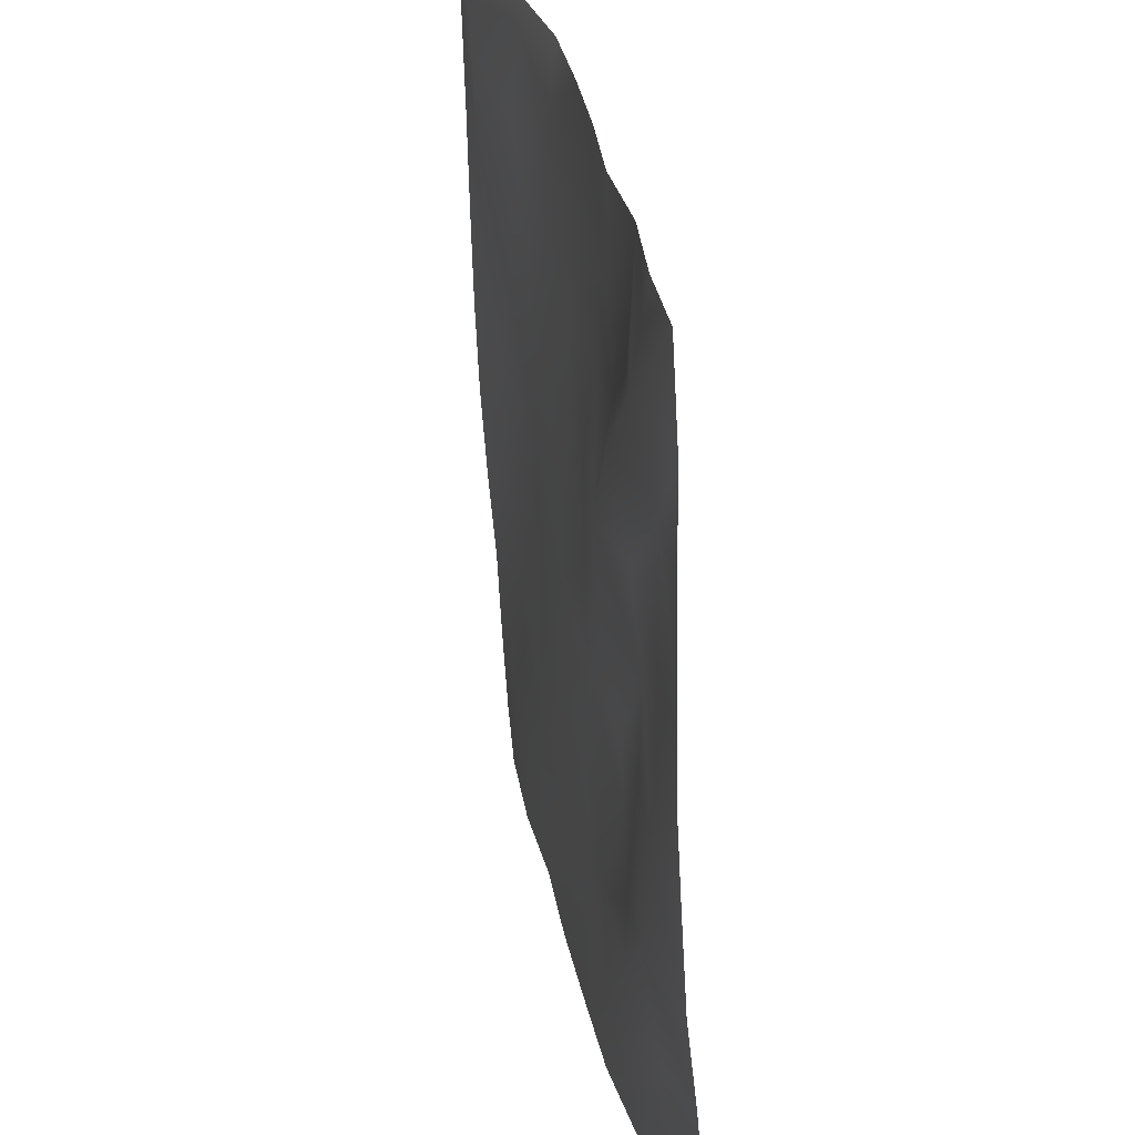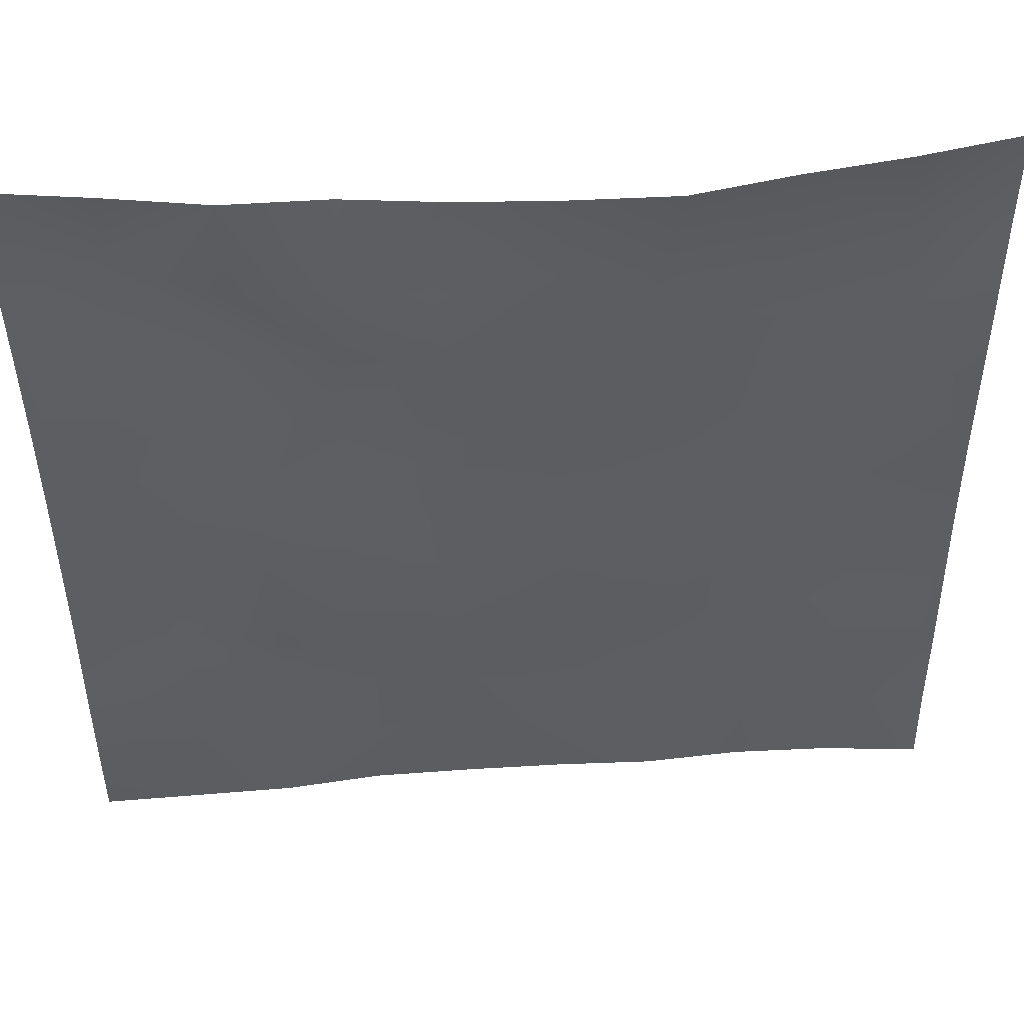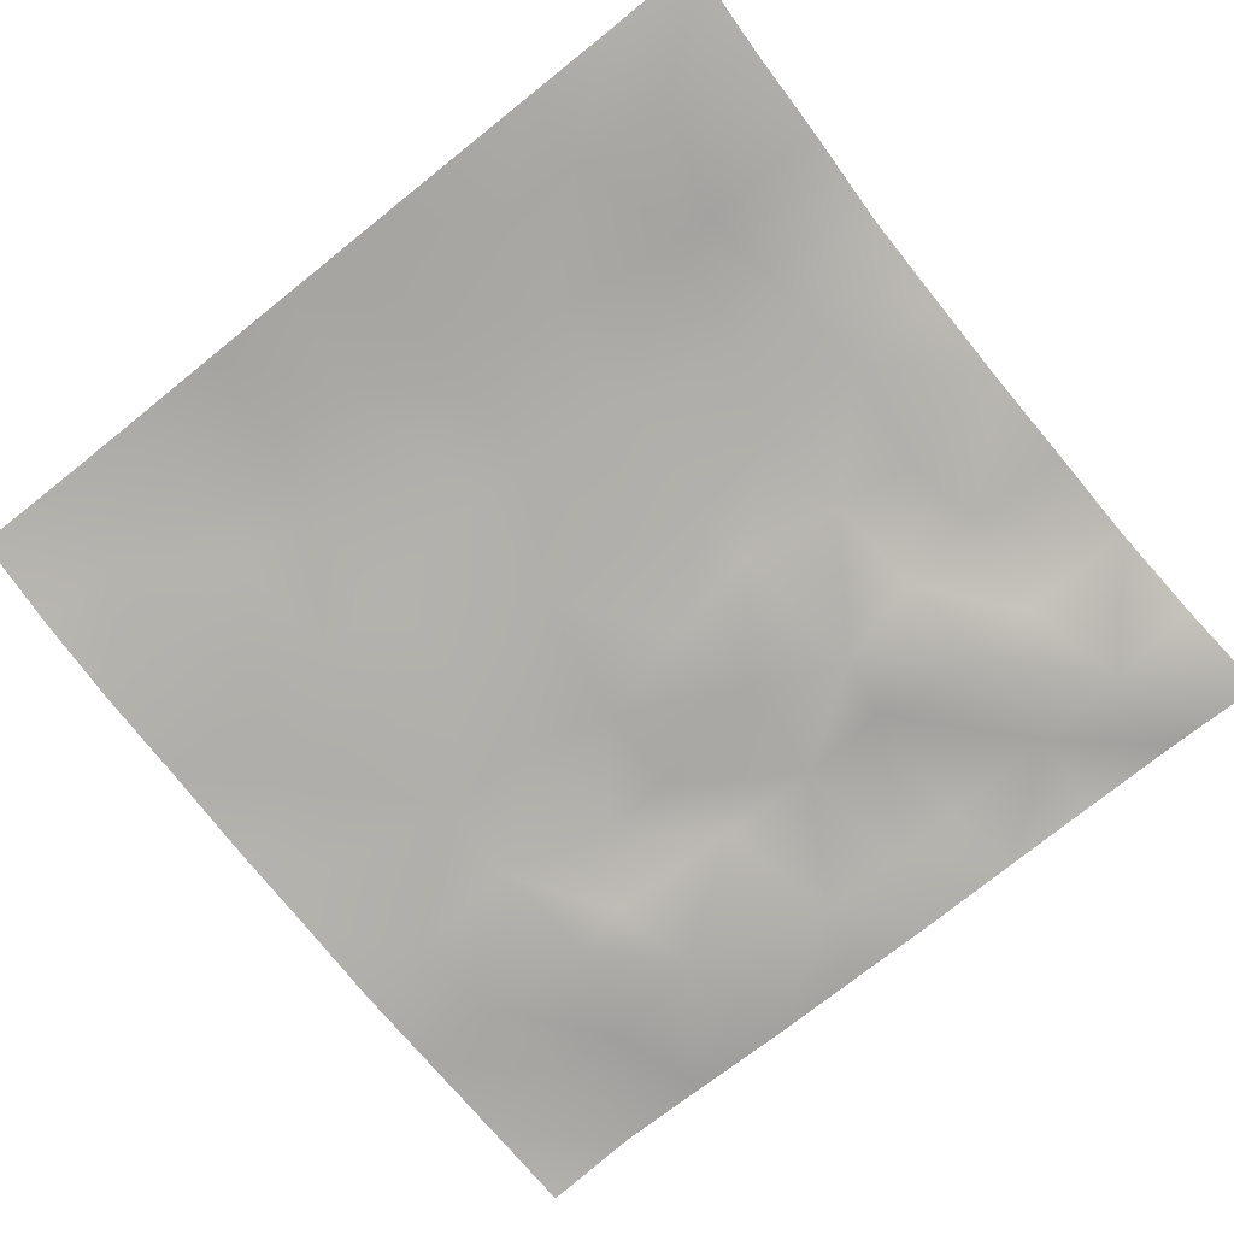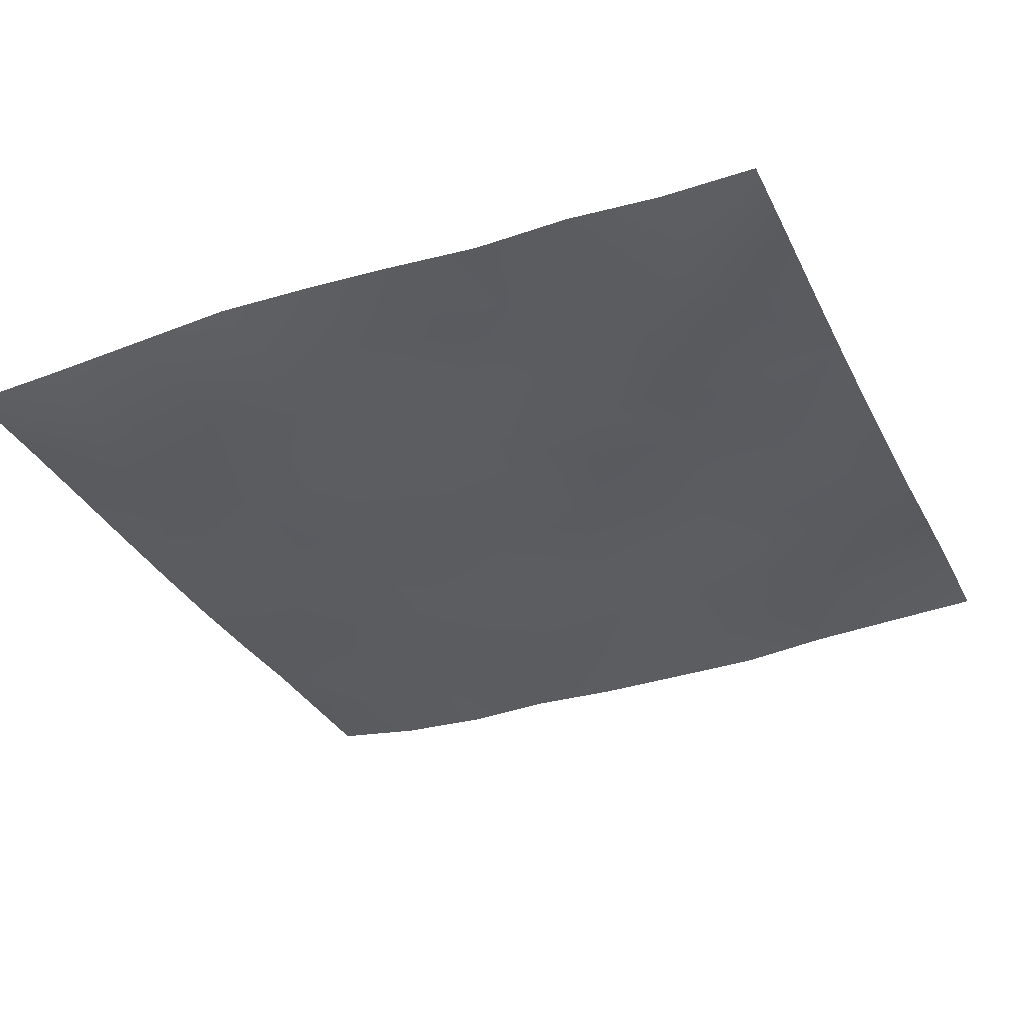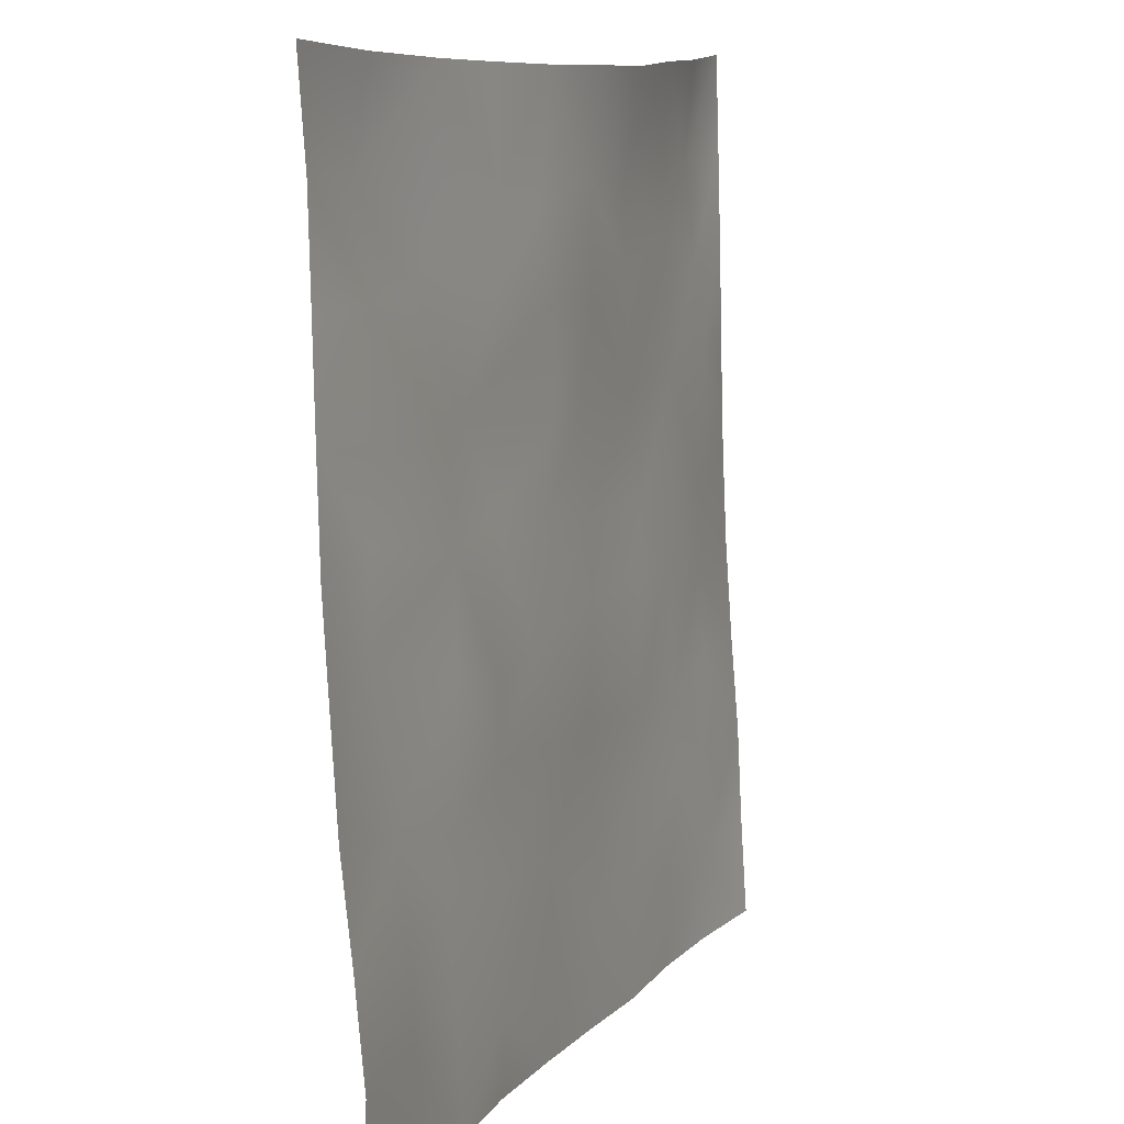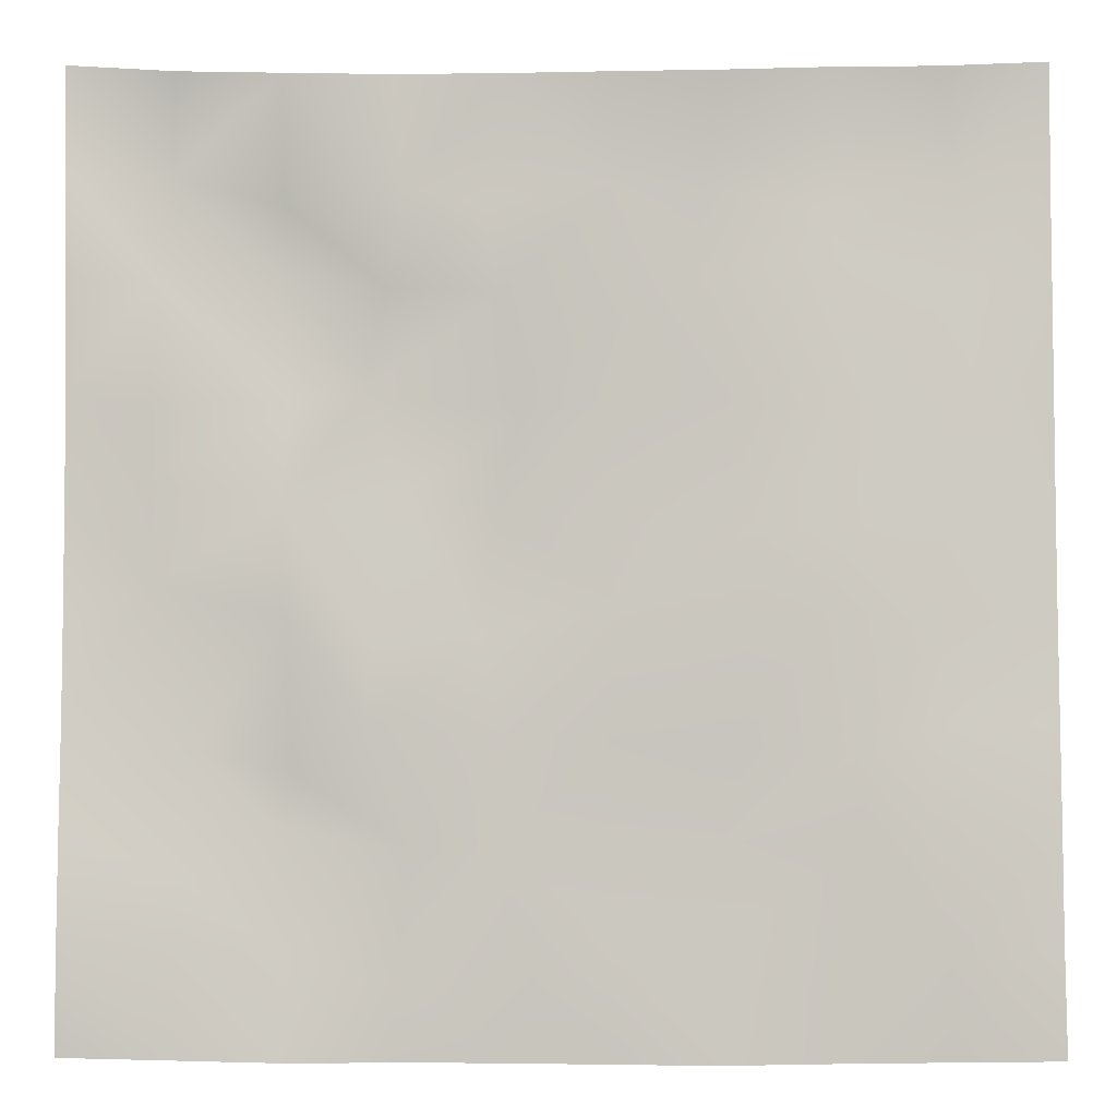
<metadata>
{"format":"obj","ext":"obj","renderer":"f3d","projection":"perspective","resolution":1024,"background":"white","views":[{"elev":30.8,"azim":-101.2,"up":"+Y"},{"elev":51.6,"azim":-4.5,"up":"+Y"},{"elev":-78.4,"azim":128.9,"up":"+Z"},{"elev":-35.3,"azim":-156.5,"up":"+Z"},{"elev":9.6,"azim":-67.1,"up":"+Y"},{"elev":-1.8,"azim":1.0,"up":"+Y"}]}
</metadata>
<code>
o GNATVCloth
v -4.988 -4.984 0.4394
v 5.043 -4.993 0.4552
v -5.013 5.021 0.004229
v 4.987 5.021 0.004229
v -3.883 -5.012 0.4102
v -2.771 -5.041 0.3783
v -1.654 -5.048 0.2801
v -0.5352 -5.048 0.2766
v 0.5865 -5.062 0.2837
v 1.706 -5.062 0.3264
v 2.821 -5.047 0.2823
v 3.936 -5.025 0.3263
v 3.869 4.953 0.1452
v 2.755 4.922 0.2674
v 1.647 4.868 0.4136
v 0.5433 4.861 0.3817
v -0.5647 4.859 0.3165
v -1.665 4.876 0.2062
v -2.776 4.892 0.2159
v -3.886 4.94 0.08115
v -4.994 3.907 0.07464
v -4.982 2.792 0.09333
v -4.976 1.677 0.1127
v -4.975 0.5625 0.1391
v -4.971 -0.5489 0.2032
v -4.971 -1.66 0.2715
v -4.97 -2.765 0.3928
v -4.966 -3.874 0.4956
v 5.028 -3.882 0.3893
v 5.022 -2.772 0.3353
v 5.019 -1.663 0.243
v 5.012 -0.5521 0.1675
v 5.006 0.5605 0.1211
v 4.999 1.675 0.09262
v 4.992 2.79 0.0702
v 4.984 3.906 0.04043
v -3.807 -3.86 0.3807
v -3.765 -3.211 0.3522
v -3.632 -1.935 0.1681
v -4.087 -0.2796 0.1271
v -4.117 0.7358 0.1605
v -4.114 1.521 0.1507
v -4.061 2.817 0.1513
v -3.929 3.879 -0.08711
v -2.687 -4.021 0.2921
v -2.762 -2.755 0.206
v -2.648 -2.164 0.2469
v -2.731 -0.6213 0.326
v -2.768 0.5106 0.3322
v -2.691 1.555 0.2319
v -2.836 2.873 -0.02181
v -2.763 3.553 0.1542
v -1.63 -4.247 0.3013
v -1.477 -2.938 0.2838
v -1.869 -1.652 0.3723
v -1.855 -0.8554 0.3526
v -1.511 0.6262 0.173
v -1.97 1.676 0.03711
v -1.725 2.709 0.2684
v -1.563 3.729 0.2429
v -0.2086 -4.33 0.2971
v -0.568 -2.901 0.3067
v -0.5281 -1.767 0.3185
v -0.8227 -0.7886 0.2692
v -0.592 0.4248 0.2417
v -0.364 1.453 0.2856
v -0.5666 2.642 0.3671
v -0.7499 3.53 0.2862
v 0.7588 -3.908 0.3103
v 0.8263 -2.619 0.2414
v 0.5407 -1.839 0.28
v 0.6253 -0.5014 0.283
v 0.5963 0.4035 0.2828
v 0.3082 1.508 0.2891
v 0.5303 2.48 0.3063
v 0.5433 3.763 0.2948
v 1.969 -3.666 0.2724
v 1.69 -2.856 0.2572
v 1.838 -1.938 0.3096
v 1.999 -0.4116 0.2714
v 1.984 0.2747 0.2699
v 1.834 1.536 0.2297
v 1.42 2.81 0.3089
v 1.474 3.659 0.2676
v 2.81 -3.934 0.2931
v 3.116 -2.853 0.331
v 2.97 -1.98 0.2883
v 2.737 -0.5185 0.3198
v 2.983 0.2726 0.291
v 3.081 1.57 0.2038
v 2.786 3.138 0.2408
v 2.742 3.504 0.1933
v 3.933 -3.979 0.3358
v 3.679 -2.726 0.3631
v 3.894 -1.69 0.3072
v 3.83 -0.7347 0.2524
v 3.893 0.2774 0.232
v 4.186 1.796 0.1524
v 4.144 2.756 0.0648
v 4.027 3.881 -0.01106
f 100 4 13
f 44 3 21
f 44 19 20
f 60 19 52
f 60 17 18
f 76 17 68
f 84 16 76
f 84 14 15
f 100 14 92
f 11 93 85
f 93 86 85
f 94 87 86
f 87 96 88
f 96 89 88
f 97 90 89
f 90 99 91
f 91 100 92
f 10 85 77
f 77 86 78
f 78 87 79
f 79 88 80
f 88 81 80
f 81 90 82
f 82 91 83
f 91 84 83
f 10 69 9
f 69 78 70
f 70 79 71
f 79 72 71
f 72 81 73
f 73 82 74
f 82 75 74
f 83 76 75
f 9 61 8
f 69 62 61
f 62 71 63
f 63 72 64
f 72 65 64
f 65 74 66
f 66 75 67
f 67 76 68
f 8 53 7
f 53 62 54
f 54 63 55
f 55 64 56
f 64 57 56
f 57 66 58
f 58 67 59
f 59 68 60
f 6 53 45
f 45 54 46
f 54 47 46
f 55 48 47
f 56 49 48
f 49 58 50
f 58 51 50
f 59 52 51
f 6 37 5
f 45 38 37
f 46 39 38
f 39 48 40
f 40 49 41
f 41 50 42
f 50 43 42
f 51 44 43
f 5 28 1
f 28 38 27
f 27 39 26
f 26 40 25
f 40 24 25
f 41 23 24
f 23 43 22
f 43 21 22
f 2 93 12
f 93 30 94
f 30 95 94
f 31 96 95
f 32 97 96
f 33 98 97
f 98 35 99
f 99 36 100
f 100 36 4
f 44 20 3
f 44 52 19
f 60 18 19
f 60 68 17
f 76 16 17
f 84 15 16
f 84 92 14
f 100 13 14
f 11 12 93
f 93 94 86
f 94 95 87
f 87 95 96
f 96 97 89
f 97 98 90
f 90 98 99
f 91 99 100
f 10 11 85
f 77 85 86
f 78 86 87
f 79 87 88
f 88 89 81
f 81 89 90
f 82 90 91
f 91 92 84
f 10 77 69
f 69 77 78
f 70 78 79
f 79 80 72
f 72 80 81
f 73 81 82
f 82 83 75
f 83 84 76
f 9 69 61
f 69 70 62
f 62 70 71
f 63 71 72
f 72 73 65
f 65 73 74
f 66 74 75
f 67 75 76
f 8 61 53
f 53 61 62
f 54 62 63
f 55 63 64
f 64 65 57
f 57 65 66
f 58 66 67
f 59 67 68
f 6 7 53
f 45 53 54
f 54 55 47
f 55 56 48
f 56 57 49
f 49 57 58
f 58 59 51
f 59 60 52
f 6 45 37
f 45 46 38
f 46 47 39
f 39 47 48
f 40 48 49
f 41 49 50
f 50 51 43
f 51 52 44
f 5 37 28
f 28 37 38
f 27 38 39
f 26 39 40
f 40 41 24
f 41 42 23
f 23 42 43
f 43 44 21
f 2 29 93
f 93 29 30
f 30 31 95
f 31 32 96
f 32 33 97
f 33 34 98
f 98 34 35
f 99 35 36

</code>
